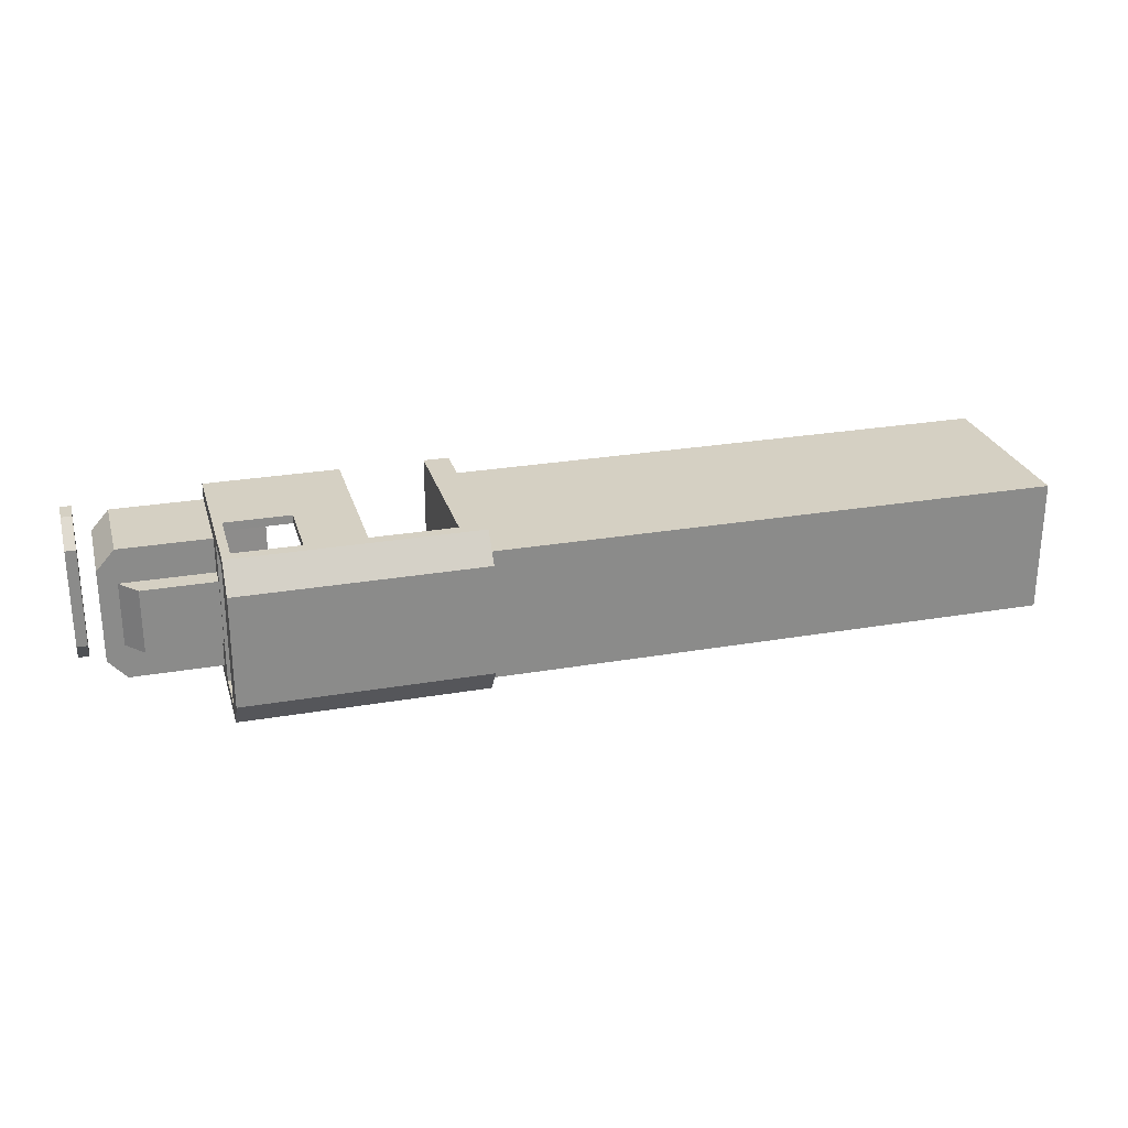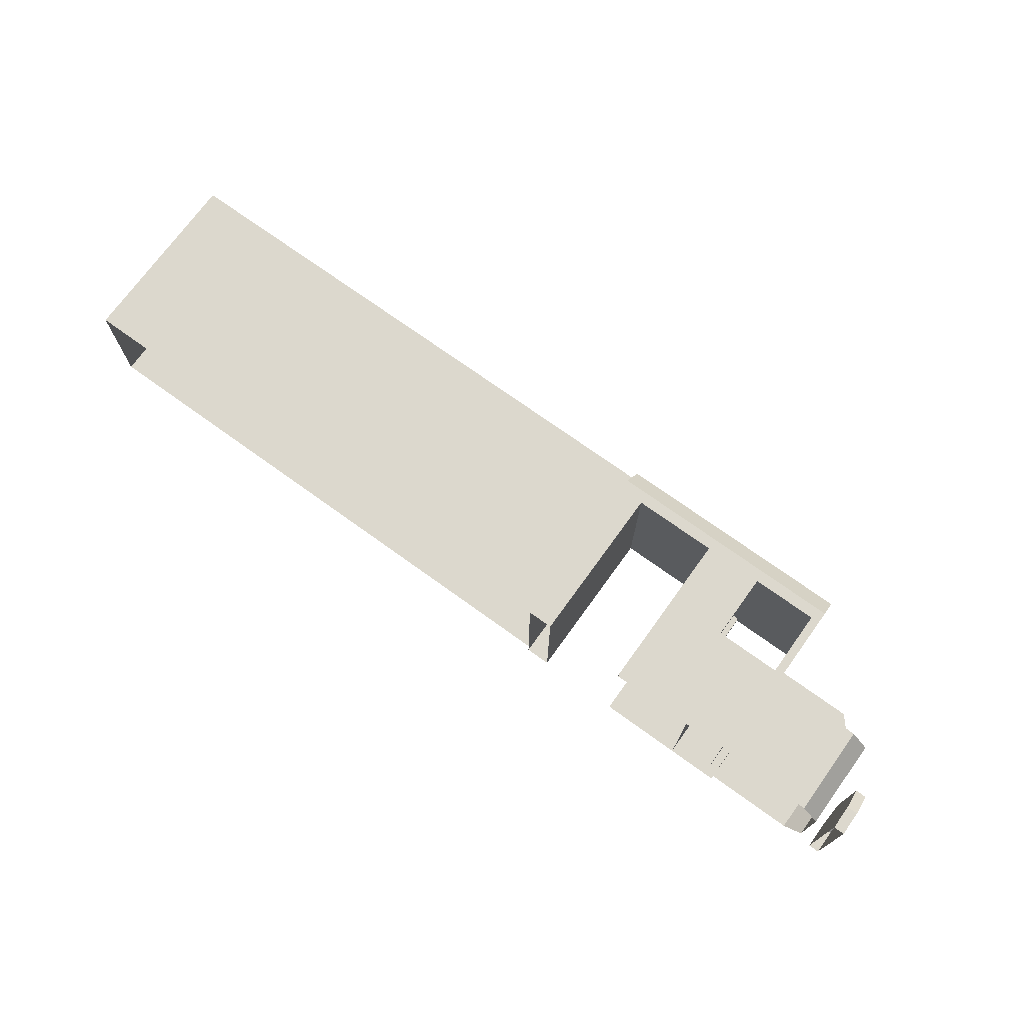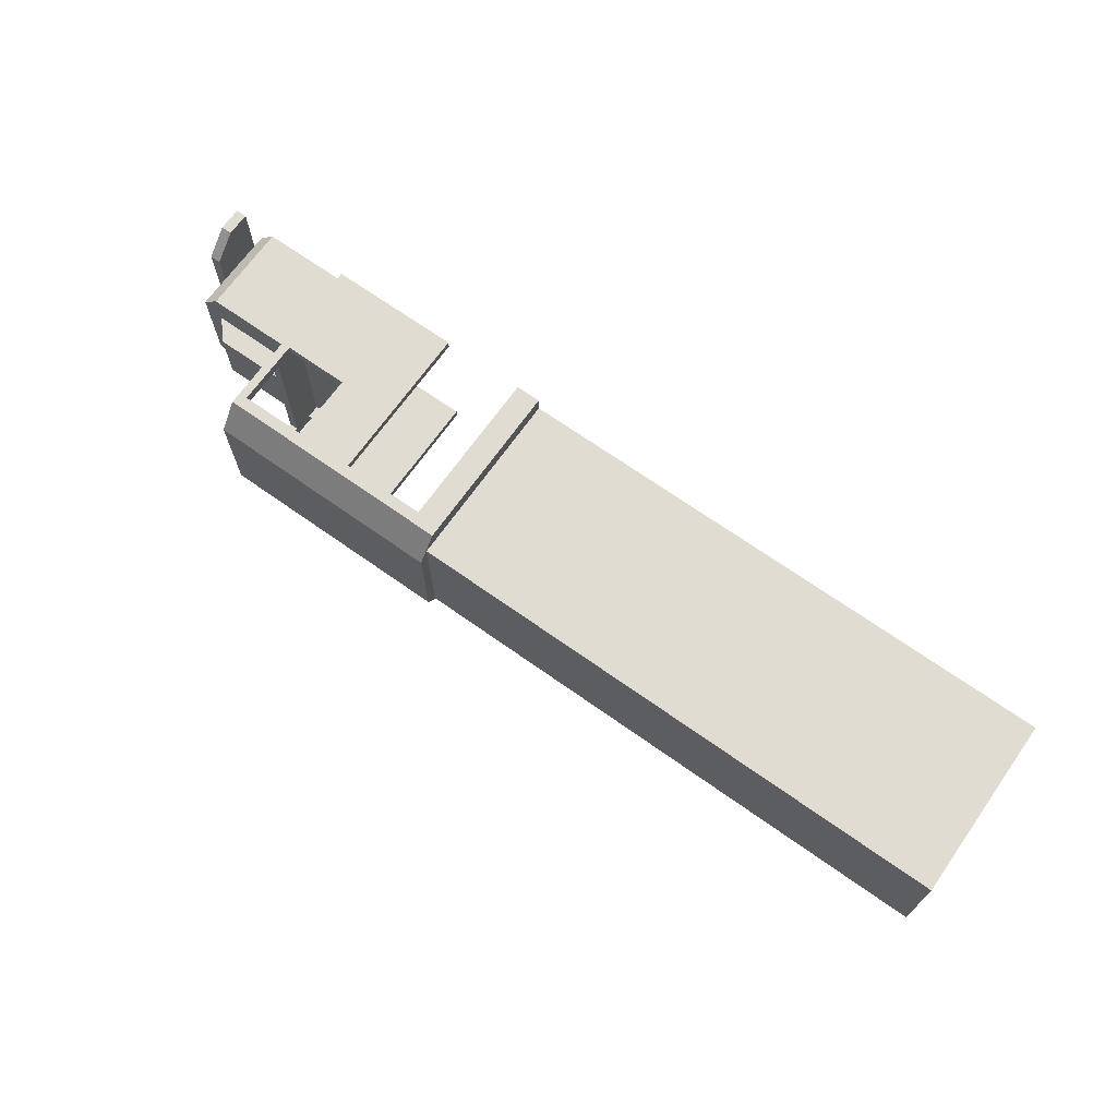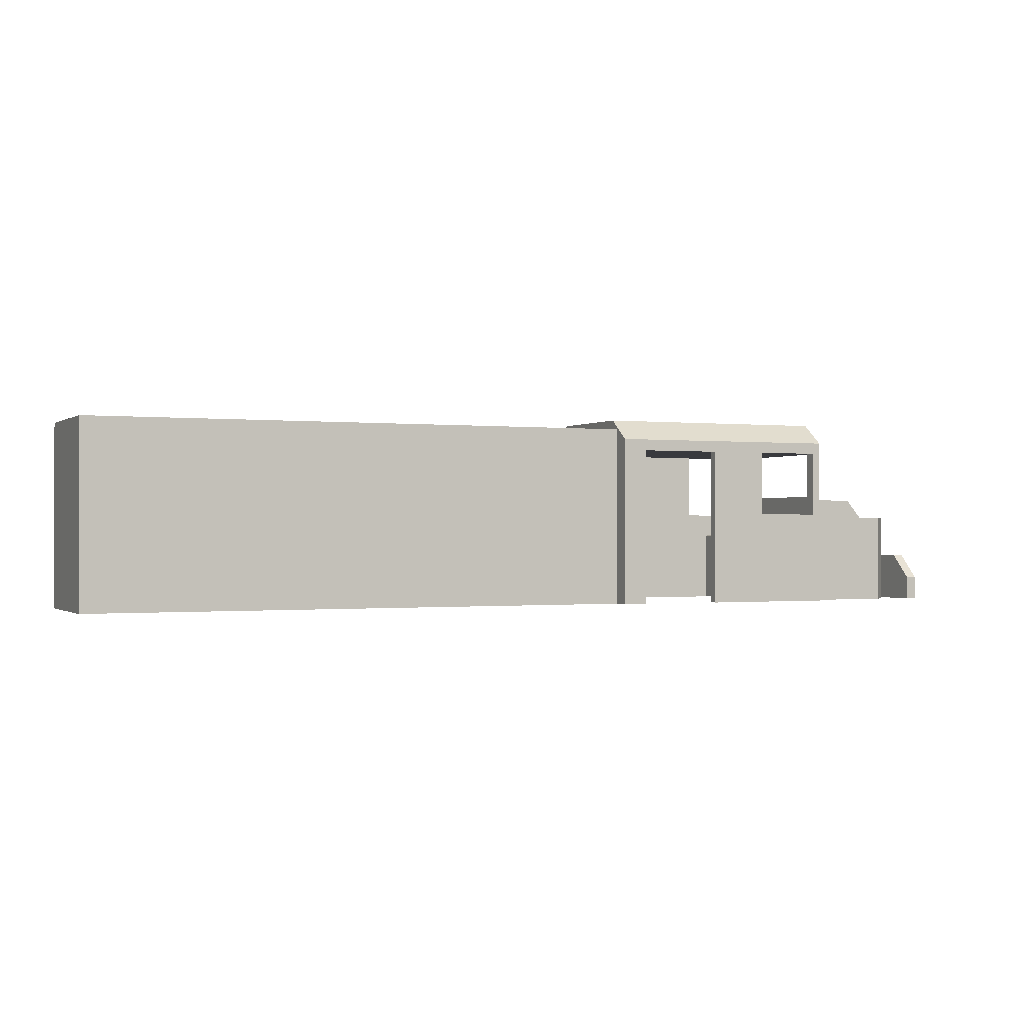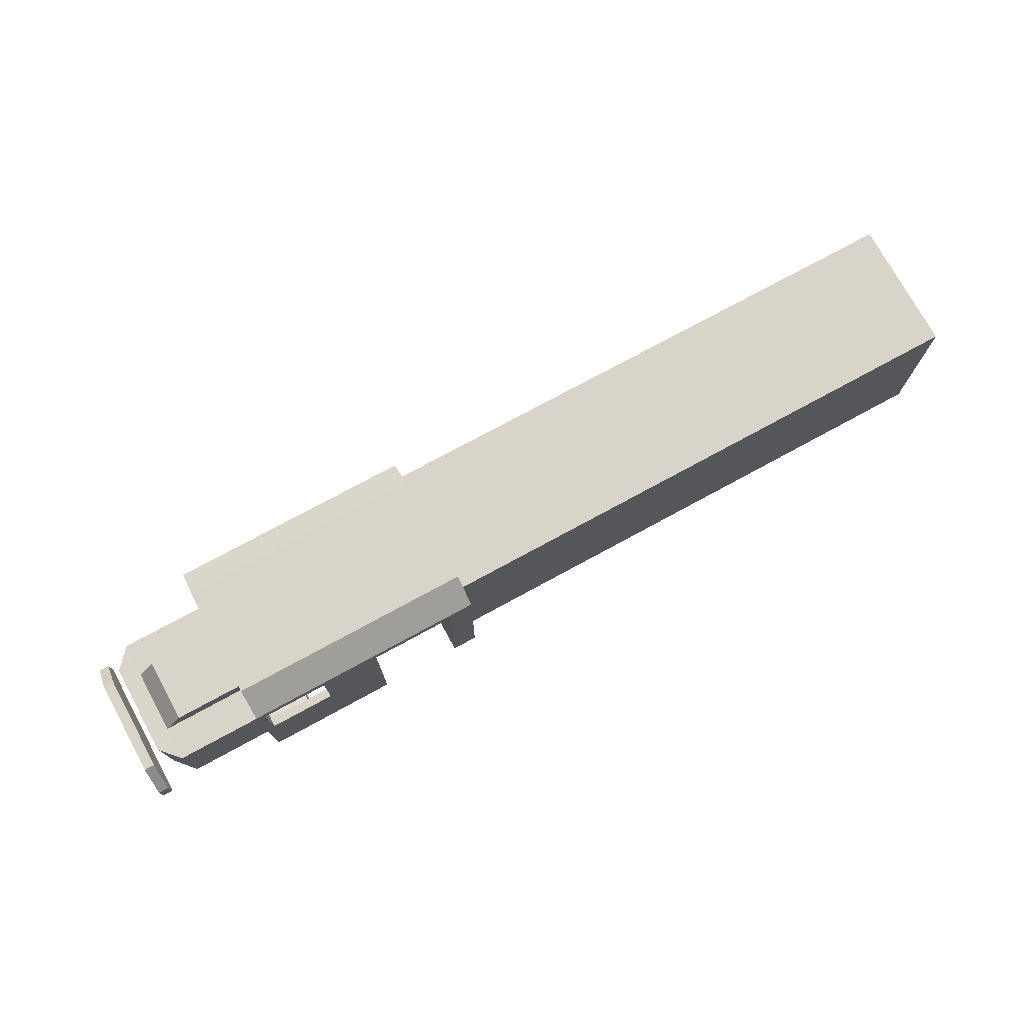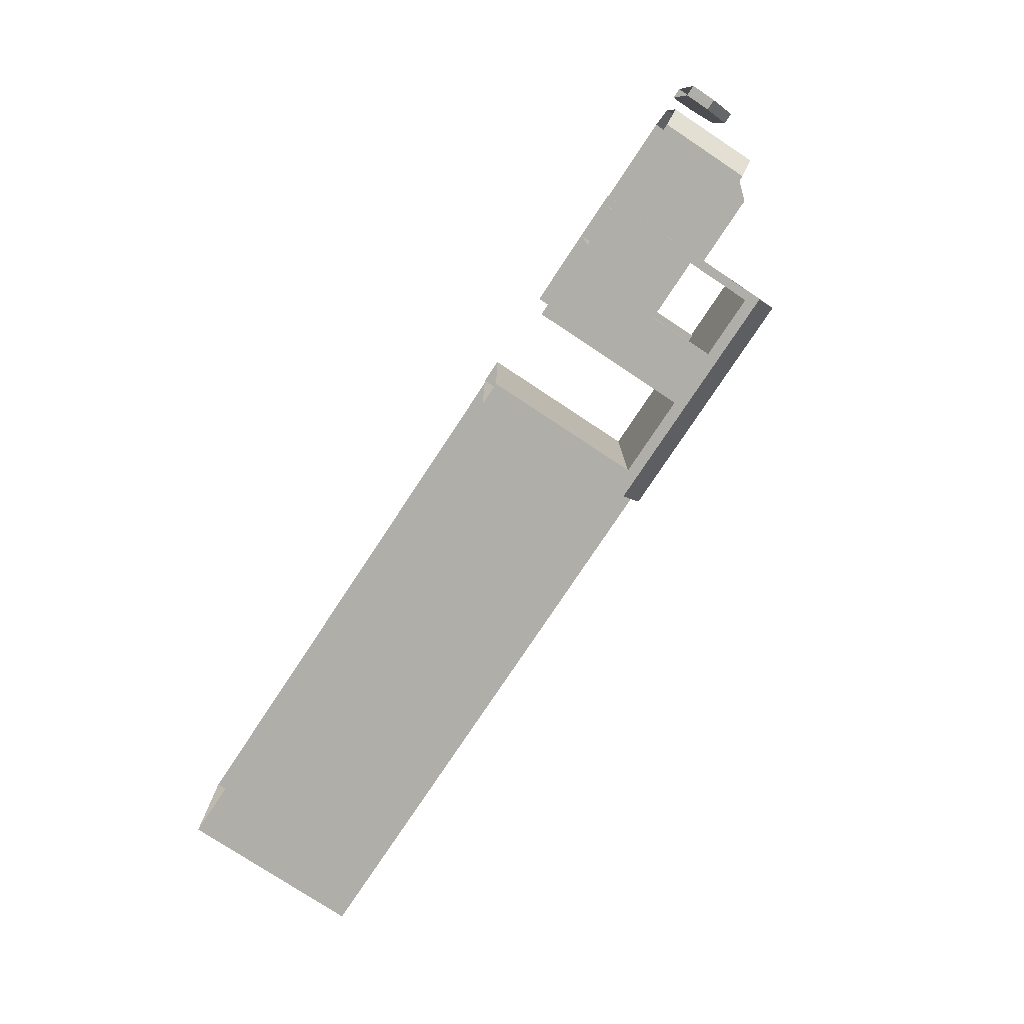
<metadata>
{"format":"obj","ext":"obj","renderer":"f3d","projection":"perspective","resolution":1024,"background":"white","views":[{"elev":26.2,"azim":164.7,"up":"+Z"},{"elev":72.5,"azim":35.8,"up":"+Z"},{"elev":69.1,"azim":-144.7,"up":"+Z"},{"elev":-0.6,"azim":-24.2,"up":"+Y"},{"elev":74.8,"azim":151.4,"up":"+Y"},{"elev":-77.5,"azim":56.5,"up":"+Z"}]}
</metadata>
<code>
g royale_carriage_locomotiv_LOD_0_A
v 1.759 5.126 -0.9803
v 6 5.126 -0.9803
v 6 5.126 0.9803
v 1.759 5.126 0.9803
v -8.073 1.728 -1.156
v -8.073 4.953 -1.156
v -8.073 4.953 1.156
v -8.073 1.728 1.156
v 1.759 4.953 -1.156
v -8.073 4.953 -1.156
v -8.073 1.728 -1.156
v 1.759 1.728 -1.156
v -8.073 4.953 1.156
v -8.073 4.953 -1.156
v 1.759 4.953 -1.156
v 1.759 4.953 1.156
v 1.759 1.728 1.156
v -8.073 1.728 1.156
v -8.073 4.953 1.156
v 1.759 4.953 1.156
v 1.759 5.126 -0.9803
v 1.759 4.761 -1.461
v 6 4.761 -1.461
v 6 5.126 -0.9803
v 6 4.761 1.461
v 1.759 4.761 1.461
v 1.759 5.126 0.9803
v 6 5.126 0.9803
v 1.759 5.126 -0.9803
v 1.759 5.126 0.9803
v 1.759 4.761 1.461
v 1.759 4.761 -1.461
v 1.759 1.728 1.461
v 1.759 1.728 -1.461
v 6 5.126 0.9803
v 6 5.126 -0.9803
v 6 4.761 -1.461
v 6 4.761 1.461
v 6 4.56 1.261
v 6 3.733 1.261
v 6 1.728 1.461
v 6 3.733 -1.25
v 6 1.728 -1.461
v 6 4.761 -1.461
v 6 4.56 -1.25
v 6 4.56 -1.25
v 6 1.728 1.174
v 6 3.325 1.174
v 7.582 3.325 1.174
v 7.582 1.728 1.174
v 6 3.325 -1.174
v 6 1.728 -1.174
v 7.582 1.728 -1.174
v 7.582 3.325 -1.174
v 7.9 3.328 0.8221
v 7.9 3.328 -0.8221
v 7.893 1.728 -0.8221
v 7.893 1.728 0.8221
v 7.582 1.728 1.174
v 7.582 3.325 1.174
v 7.9 3.328 0.8221
v 7.893 1.728 0.8221
v 7.582 3.325 -1.174
v 7.582 1.728 -1.174
v 7.893 1.728 -0.8221
v 7.9 3.328 -0.8221
v 6.001 3.681 0.5632
v 6.001 3.681 -0.5632
v 7.276 3.681 -0.5632
v 7.276 3.681 0.5632
v 6.001 3.326 0.5632
v 6.001 3.681 0.5632
v 7.276 3.681 0.5632
v 7.582 3.326 0.5632
v 7.582 3.326 0.5632
v 7.276 3.681 0.5632
v 7.276 3.681 -0.5632
v 7.582 3.326 -0.5632
v 7.582 3.326 -0.5632
v 7.276 3.681 -0.5632
v 6.001 3.681 -0.5632
v 6.001 3.326 -0.5632
v 6 3.325 1.174
v 6 3.325 -1.174
v 7.582 3.325 -1.174
v 7.582 3.325 1.174
v 7.9 3.328 -0.8221
v 7.9 3.328 0.8221
v 8.169 1.728 1.314
v 8.169 2.155 1.314
v 8.359 2.155 1.314
v 8.359 1.728 1.314
v 8.169 2.579 0.8913
v 8.169 2.579 -0.8864
v 8.359 2.579 -0.8864
v 8.359 2.579 0.8913
v 8.169 2.155 -1.312
v 8.169 1.728 -1.312
v 8.359 1.728 -1.312
v 8.359 2.155 -1.312
v 8.359 2.155 -1.312
v 8.359 1.728 -1.312
v 8.359 1.728 1.314
v 8.359 2.155 1.314
v 8.359 2.579 -0.8864
v 8.359 2.579 0.8913
v 8.169 2.155 1.314
v 8.169 1.728 1.314
v 8.169 1.728 -1.312
v 8.169 2.155 -1.312
v 8.169 2.579 0.8913
v 8.169 2.579 -0.8864
v 8.169 2.579 0.8913
v 8.359 2.579 0.8913
v 8.359 2.155 1.314
v 8.169 2.155 1.314
v 8.169 2.155 -1.312
v 8.359 2.155 -1.312
v 8.359 2.579 -0.8864
v 8.169 2.579 -0.8864
v 1.759 1.728 -1.461
v 2.199 1.728 -1.461
v 2.199 4.56 -1.461
v 1.759 4.761 -1.461
v 3.669 4.56 -1.461
v 4.702 4.56 -1.461
v 6 4.761 -1.461
v 5.848 4.56 -1.461
v 3.669 1.728 -1.461
v 4.702 3.388 -1.461
v 5.848 3.388 -1.461
v 6 1.728 -1.461
v 5.848 4.56 -1.461
v 6 4.761 -1.461
v 5.848 4.56 1.461
v 6 4.761 1.461
v 6 1.728 1.461
v 5.848 3.388 1.461
v 4.702 3.388 1.461
v 3.669 1.728 1.461
v 3.669 4.56 1.461
v 4.702 4.56 1.461
v 2.199 4.56 1.461
v 1.759 4.761 1.461
v 2.199 1.728 1.461
v 1.759 1.728 1.461
v 6 4.56 1.261
v 5.848 4.56 1.261
v 5.848 3.733 1.261
v 6 3.733 1.261
v 6 4.56 -1.25
v 5.848 4.56 -1.25
v 5.848 4.56 1.261
v 6 4.56 1.261
v 4.702 4.56 -1.312
v 4.702 4.56 -1.461
v 5.848 4.56 -1.461
v 4.702 4.56 1.314
v 5.848 4.56 1.461
v 4.702 4.56 1.461
v 3.669 4.56 -1.312
v 3.669 4.56 1.314
v 2.199 4.56 -1.461
v 3.669 4.56 -1.461
v 2.199 4.56 1.461
v 3.669 4.56 1.461
v 3.669 1.728 1.461
v 3.669 1.728 1.314
v 3.669 4.56 1.314
v 3.669 4.56 1.461
v 3.669 4.56 -1.461
v 3.669 4.56 -1.312
v 3.669 1.728 -1.312
v 3.669 1.728 -1.461
v 4.702 3.388 1.461
v 4.702 3.388 1.314
v 5.848 3.388 1.314
v 5.848 3.388 1.461
v 5.848 3.388 1.461
v 5.848 3.388 1.314
v 5.848 3.733 1.261
v 5.848 4.56 1.261
v 5.848 4.56 1.461
v 5.848 3.388 -1.312
v 5.848 1.728 -1.312
v 5.848 1.728 1.314
v 5.848 3.733 -1.25
v 5.848 3.388 -1.461
v 5.848 4.56 -1.461
v 5.848 4.56 -1.25
v 4.702 4.56 1.461
v 4.702 4.56 1.314
v 4.702 3.388 1.314
v 4.702 3.388 1.461
v 4.702 3.388 -1.461
v 4.702 3.388 -1.312
v 4.702 4.56 -1.312
v 4.702 4.56 -1.461
v 6 3.733 1.261
v 5.848 3.733 1.261
v 5.848 3.733 -1.25
v 6 3.733 -1.25
v 6 3.733 -1.25
v 5.848 3.733 -1.25
v 5.848 4.56 -1.25
v 6 4.56 -1.25
v 5.848 3.388 -1.461
v 5.848 3.388 -1.312
v 4.702 3.388 -1.312
v 4.702 3.388 -1.461
v 3.669 1.728 1.314
v 4.702 3.388 1.314
v 4.702 4.56 1.314
v 3.669 4.56 1.314
v 5.848 1.728 1.314
v 5.848 3.388 1.314
v 3.669 4.56 -1.312
v 4.702 4.56 -1.312
v 4.702 3.388 -1.312
v 3.669 1.728 -1.312
v 5.848 3.388 -1.312
v 5.848 1.728 -1.312
v 2.199 1.728 1.461
v 2.199 4.56 1.461
v 2.199 4.56 -1.461
v 2.199 1.728 -1.461
v 5.11 2.973 1.37
v 5.11 2.973 -1.37
v 5.902 3.17 -1.37
v 5.902 3.17 1.37
v 5.11 1.73 -1.37
v 5.11 2.973 -1.37
v 5.11 2.973 1.37
v 5.11 1.73 1.37
g royale_carriage_locomotiv_LOD_0_A_0
f 3 2 1
f 4 3 1
f 7 6 5
f 8 7 5
f 11 10 9
f 12 11 9
f 15 14 13
f 16 15 13
f 19 18 17
f 20 19 17
f 23 22 21
f 24 23 21
f 27 26 25
f 28 27 25
f 31 30 29
f 32 31 29
f 33 31 32
f 34 33 32
f 37 36 35
f 38 37 35
f 38 39 37
f 40 39 38
f 41 40 38
f 42 40 41
f 43 42 41
f 42 43 44
f 45 42 44
f 39 46 37
f 49 48 47
f 50 49 47
f 53 52 51
f 54 53 51
f 57 56 55
f 58 57 55
f 61 60 59
f 62 61 59
f 65 64 63
f 66 65 63
f 69 68 67
f 70 69 67
f 73 72 71
f 74 73 71
f 77 76 75
f 78 77 75
f 81 80 79
f 82 81 79
f 85 84 83
f 86 85 83
f 87 85 86
f 88 87 86
f 91 90 89
f 92 91 89
f 95 94 93
f 96 95 93
f 99 98 97
f 100 99 97
f 103 102 101
f 101 104 103
f 101 105 104
f 105 106 104
f 109 108 107
f 107 110 109
f 107 111 110
f 111 112 110
f 115 114 113
f 116 115 113
f 119 118 117
f 120 119 117
f 123 122 121
f 124 123 121
f 125 123 124
f 126 125 124
f 124 127 126
f 127 128 126
f 125 126 129
f 126 130 129
f 130 131 129
f 131 132 129
f 132 131 133
f 134 132 133
f 137 136 135
f 138 137 135
f 138 139 137
f 139 140 137
f 140 139 141
f 139 142 141
f 142 135 136
f 143 141 142
f 144 143 142
f 144 142 136
f 145 143 144
f 146 145 144
f 149 148 147
f 150 149 147
f 153 152 151
f 154 153 151
f 155 152 153
f 152 155 156
f 157 152 156
f 158 155 153
f 158 153 159
f 160 158 159
f 161 155 158
f 162 161 158
f 163 161 162
f 163 164 161
f 165 163 162
f 166 165 162
f 169 168 167
f 170 169 167
f 173 172 171
f 174 173 171
f 177 176 175
f 178 177 175
f 181 180 179
f 182 181 179
f 183 182 179
f 180 181 184
f 180 184 185
f 186 180 185
f 181 187 184
f 188 184 187
f 188 187 189
f 187 190 189
f 193 192 191
f 194 193 191
f 197 196 195
f 198 197 195
f 201 200 199
f 202 201 199
f 205 204 203
f 206 205 203
f 209 208 207
f 210 209 207
f 213 212 211
f 214 213 211
f 211 212 215
f 212 216 215
f 219 218 217
f 220 219 217
f 221 219 220
f 222 221 220
f 225 224 223
f 226 225 223
f 229 228 227
f 230 229 227
f 233 232 231
f 234 233 231

</code>
